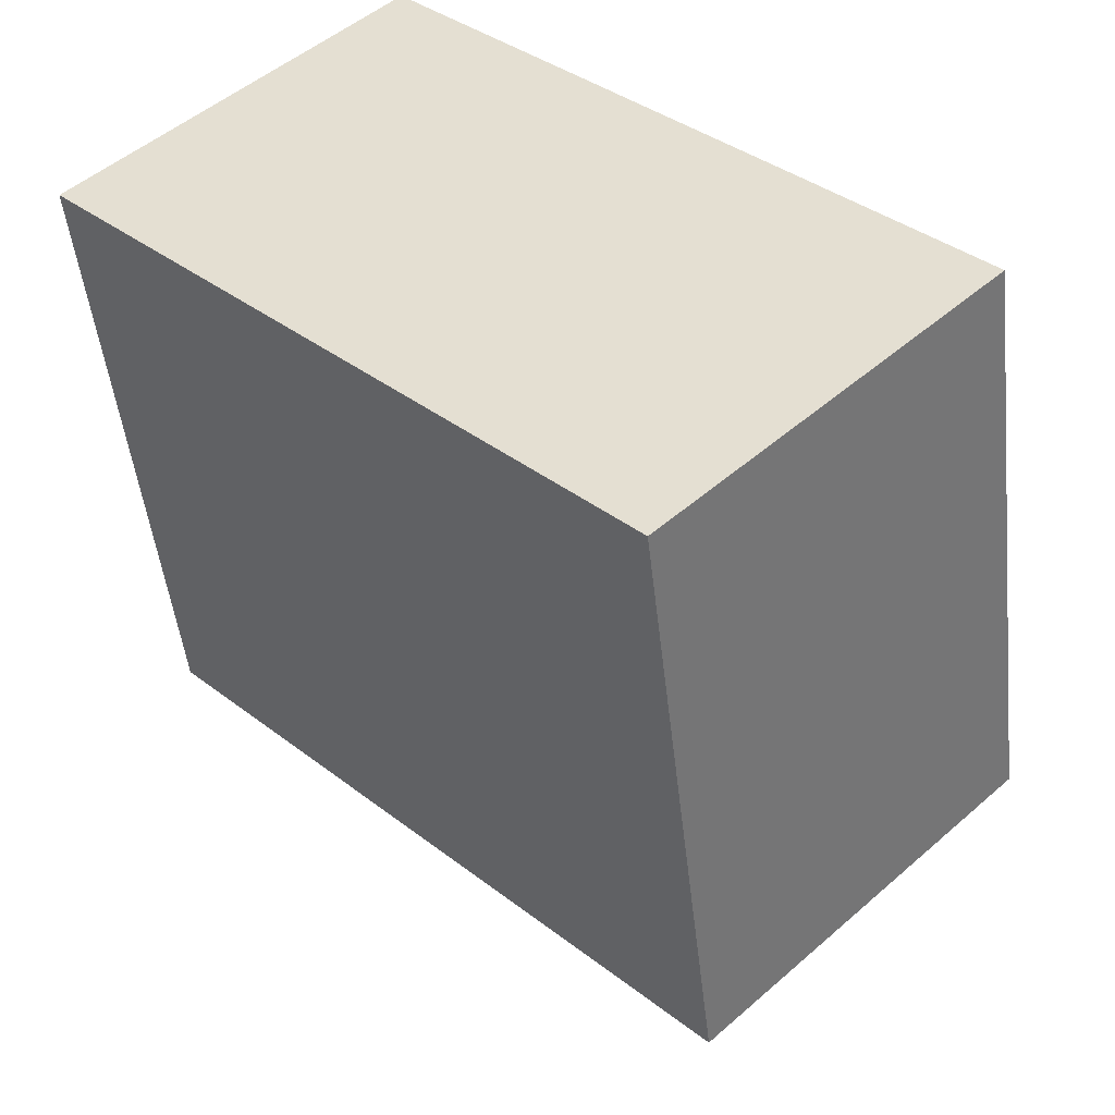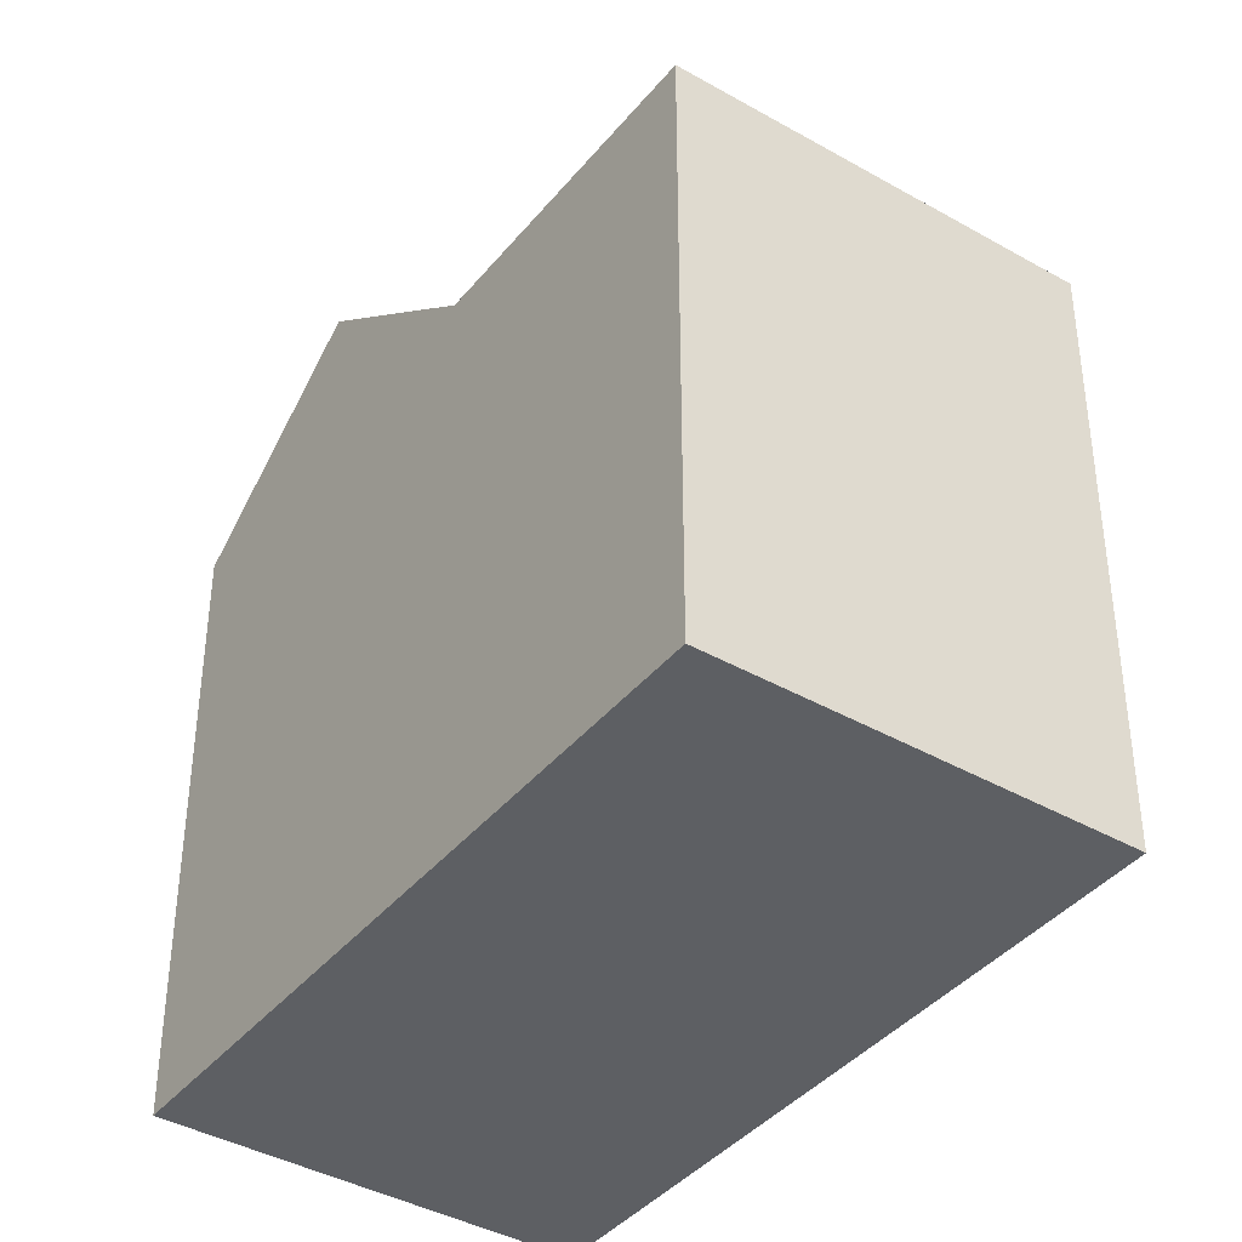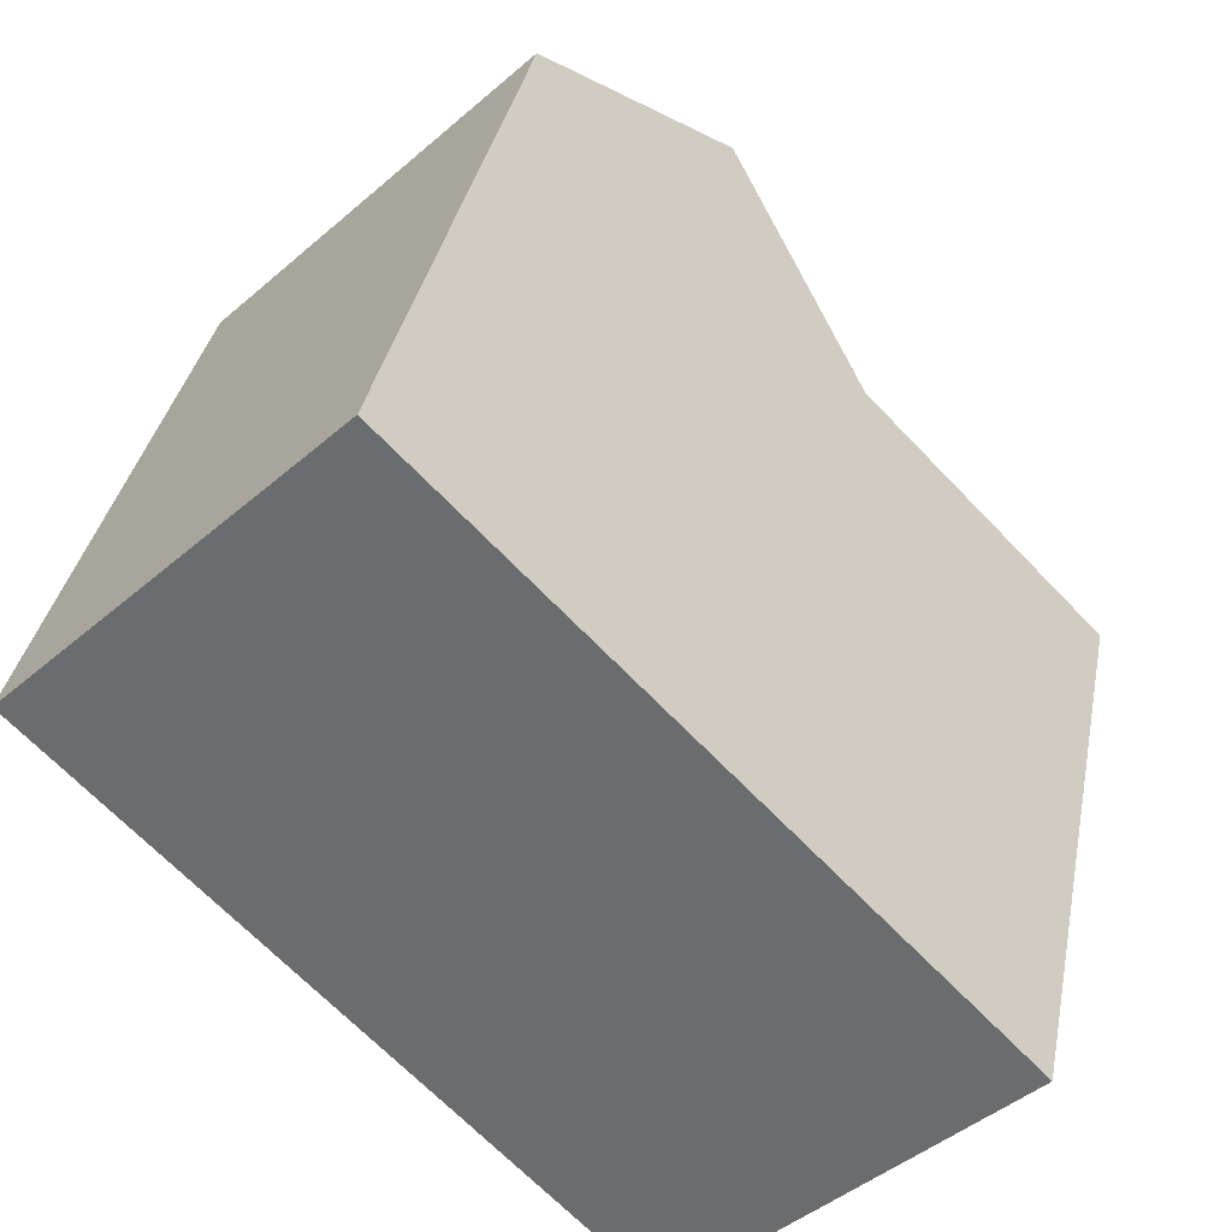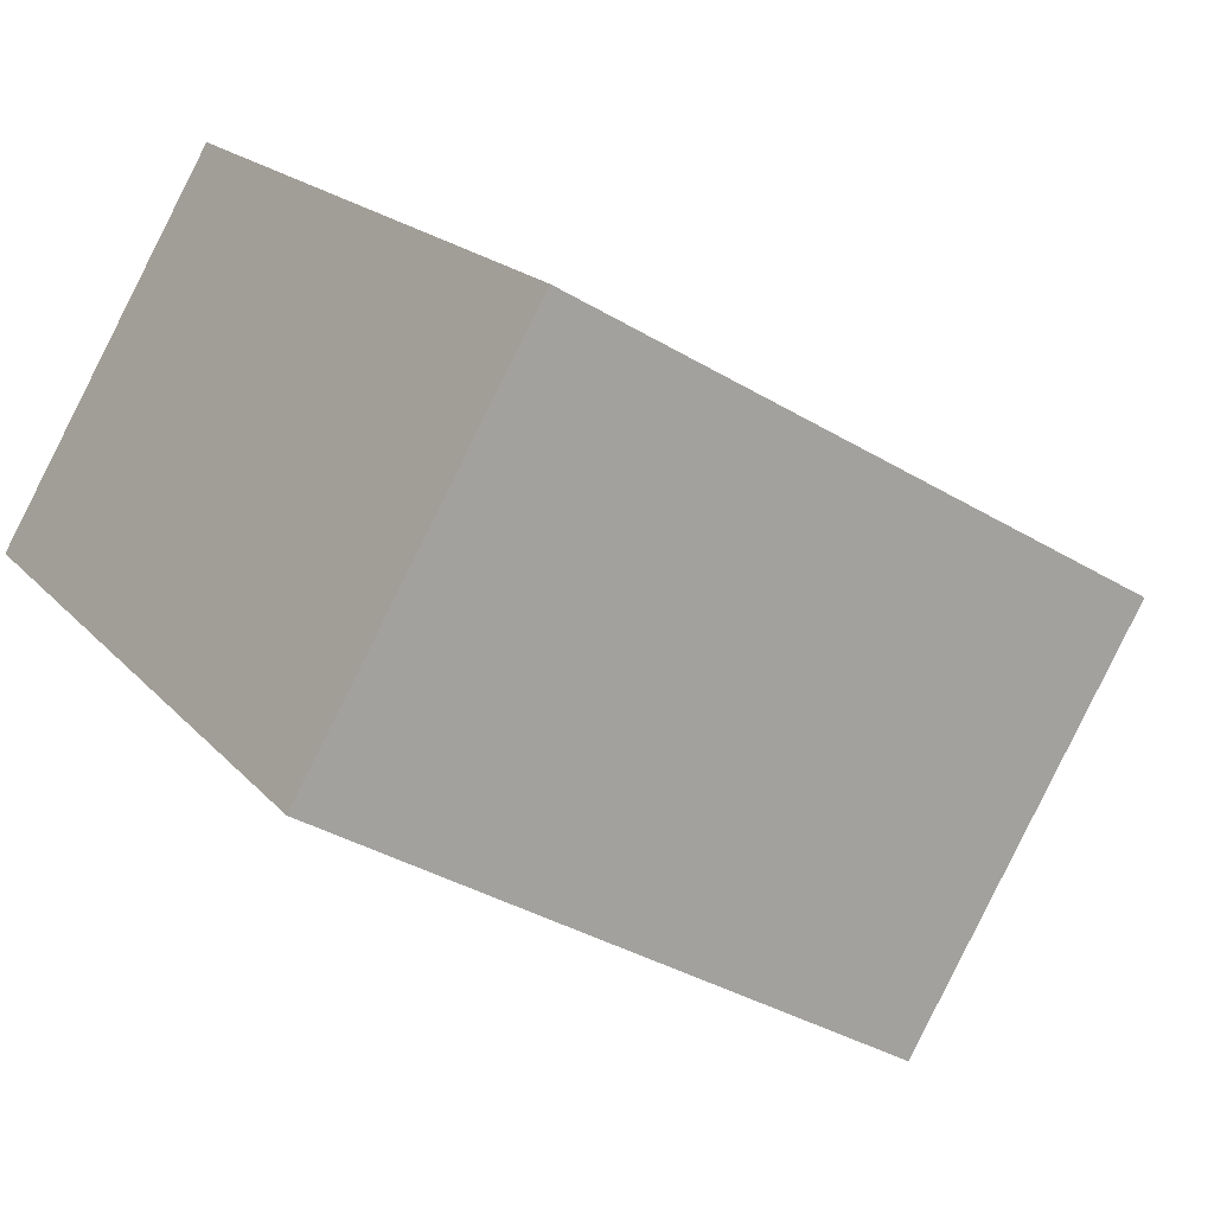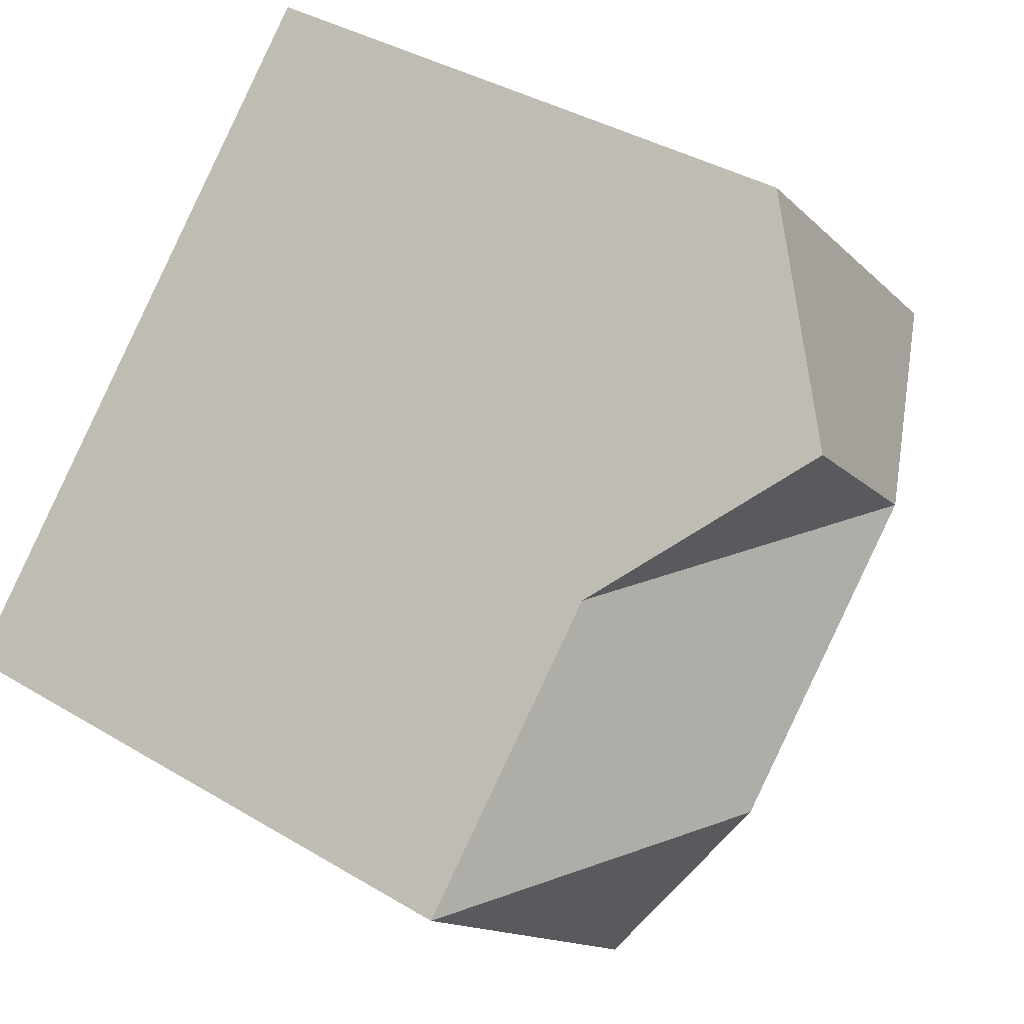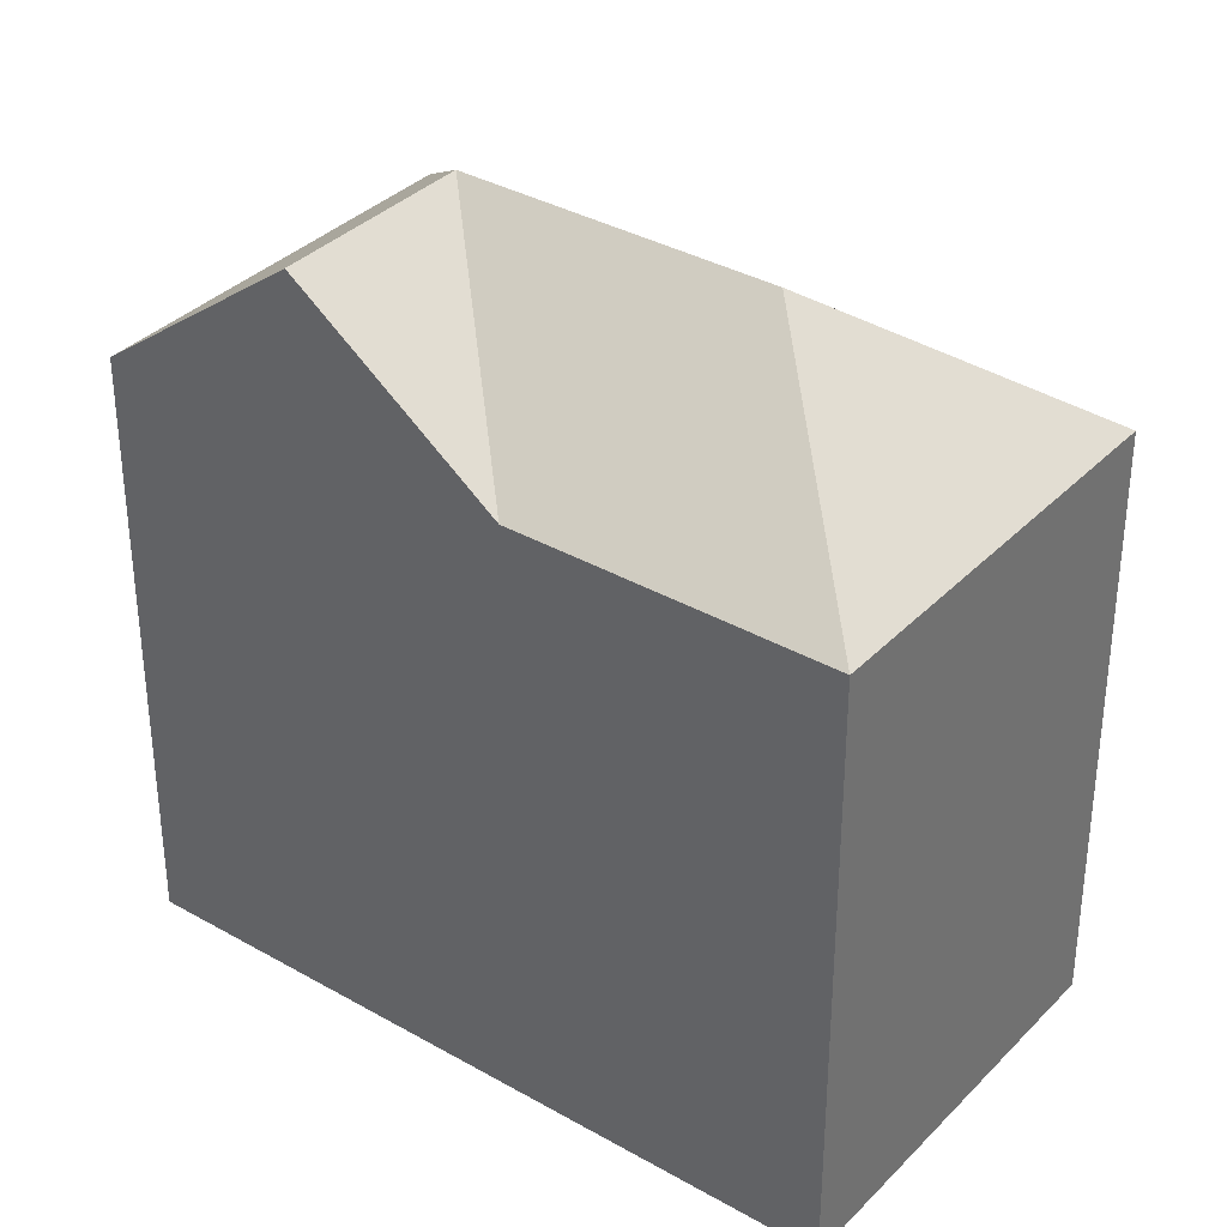
<metadata>
{"format":"obj","ext":"obj","renderer":"f3d","projection":"perspective","resolution":1024,"background":"white","views":[{"elev":-48.4,"azim":6.4,"up":"+Z"},{"elev":-40.1,"azim":100.6,"up":"+Y"},{"elev":34.8,"azim":10.7,"up":"+Z"},{"elev":-35.7,"azim":51.4,"up":"+Z"},{"elev":37.4,"azim":127.7,"up":"+Z"},{"elev":35.3,"azim":82.9,"up":"+Y"}]}
</metadata>
<code>
v  0.000319 14.99 -0.0004751
v  -1.928 18.86 9.461
v  0.097 18.86 7.382
v  -5.585 18.86 13.21
v  -12.98 14.99 13.33
v  -5.668 14.99 5.818
v  1.811 14.99 13.1
v  7.479 14.99 7.285
v  -5.503 14.99 20.61
v  -1.846 18.86 16.86
v  7.478 -7.629e-07 7.286
v  -5.668 -3.563e-16 5.819
v  0 -7.629e-07 -4.672e-23
v  -12.98 -8.161e-16 13.33
v  1.81 -8.024e-16 13.1
v  -1.847 -1.032e-15 16.86
v  -5.504 -1.262e-15 20.61
g defaultobject
f 1 2 3
f 2 1 4
f 4 1 5
f 5 1 6
f 3 7 8
f 7 3 4
f 4 3 2
f 8 1 3
f 4 9 10
f 9 4 5
f 10 7 4
f 11 12 13
f 12 11 14
f 14 11 15
f 14 15 16
f 14 16 17
f 9 7 10
f 7 11 8
f 11 7 9
f 11 9 15
f 15 9 16
f 16 9 17
f 13 6 1
f 6 13 5
f 5 13 12
f 5 12 14
f 13 8 11
f 8 13 1
f 9 14 17
f 14 9 5

</code>
